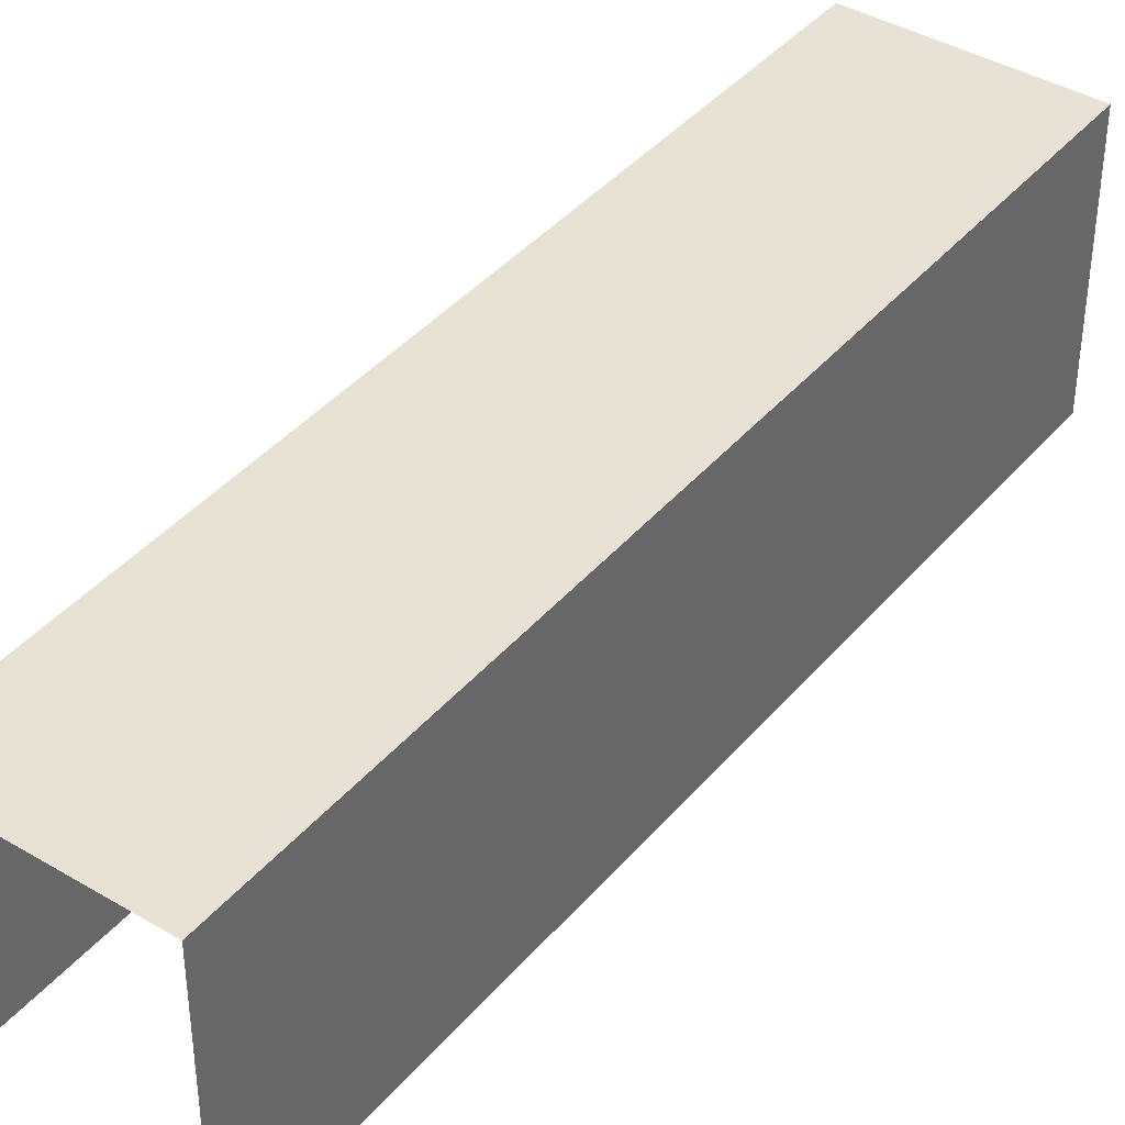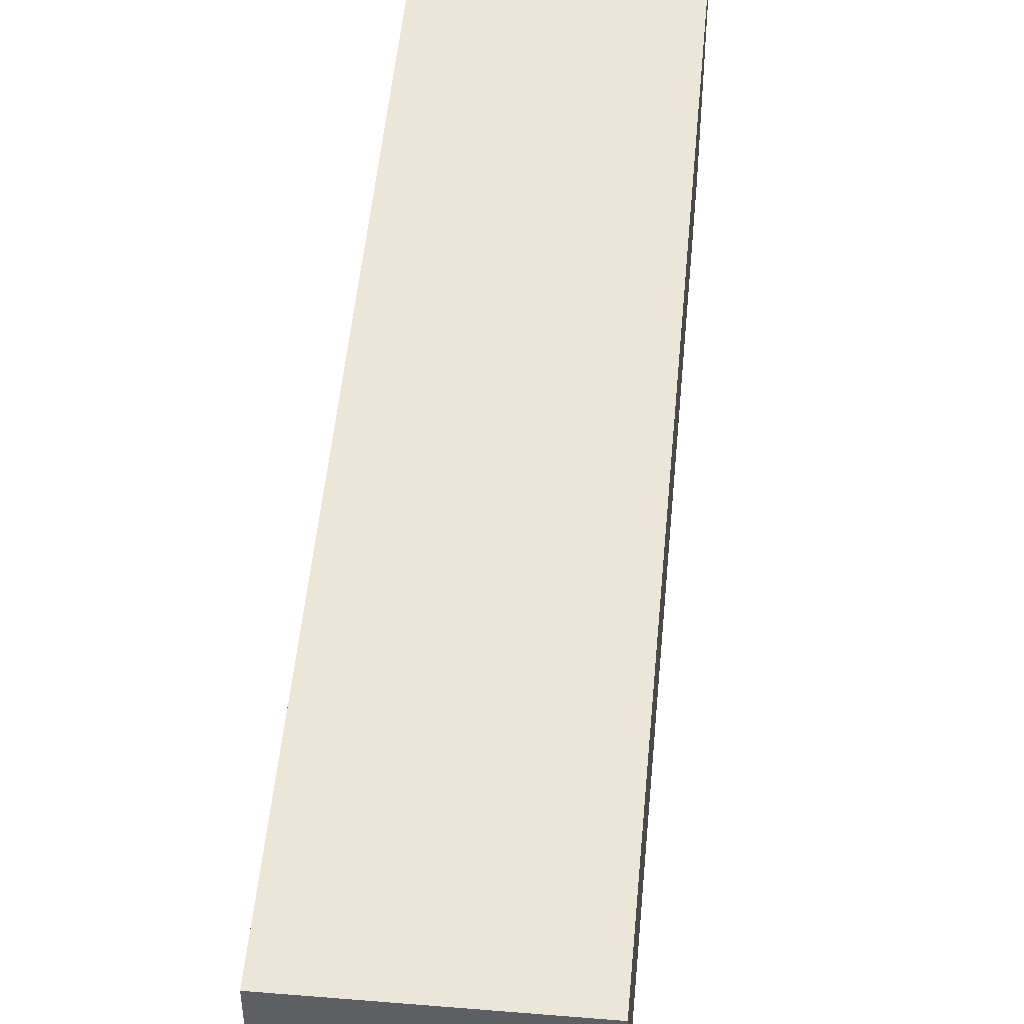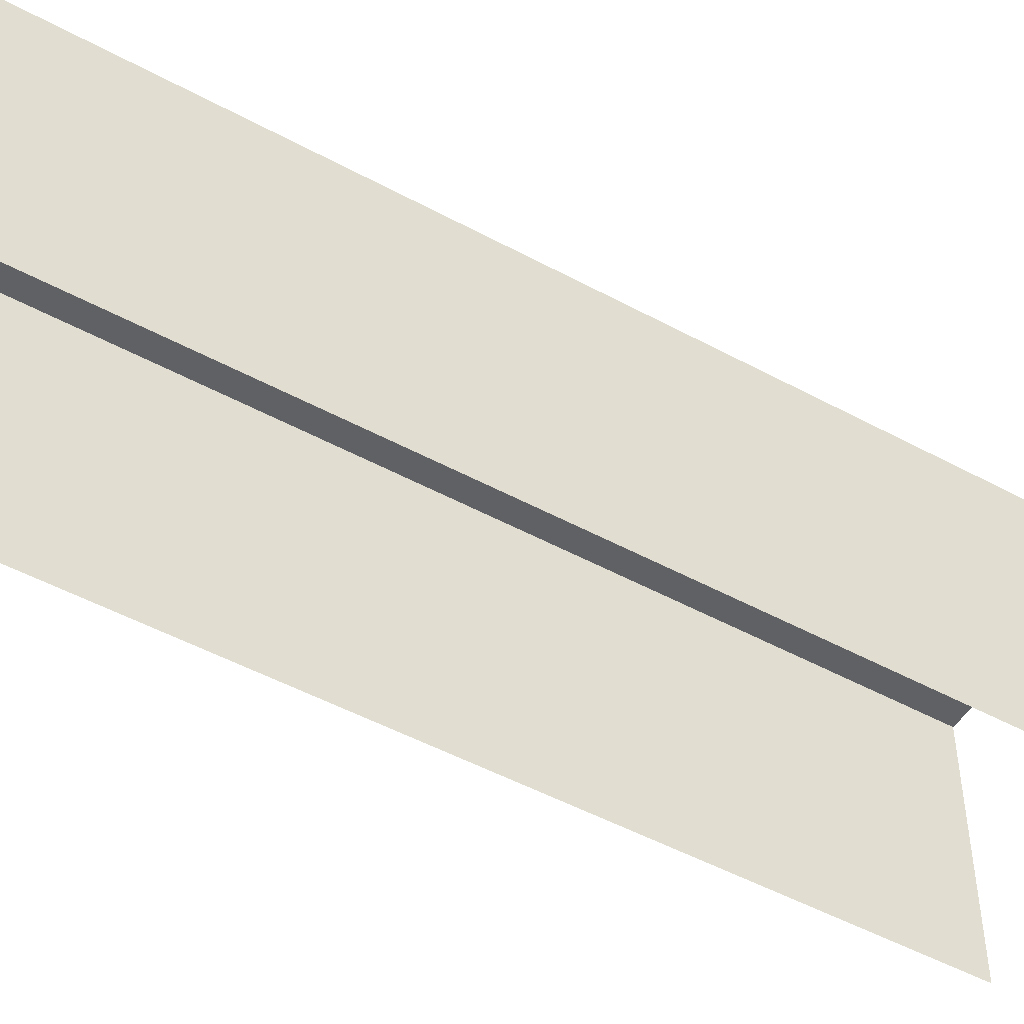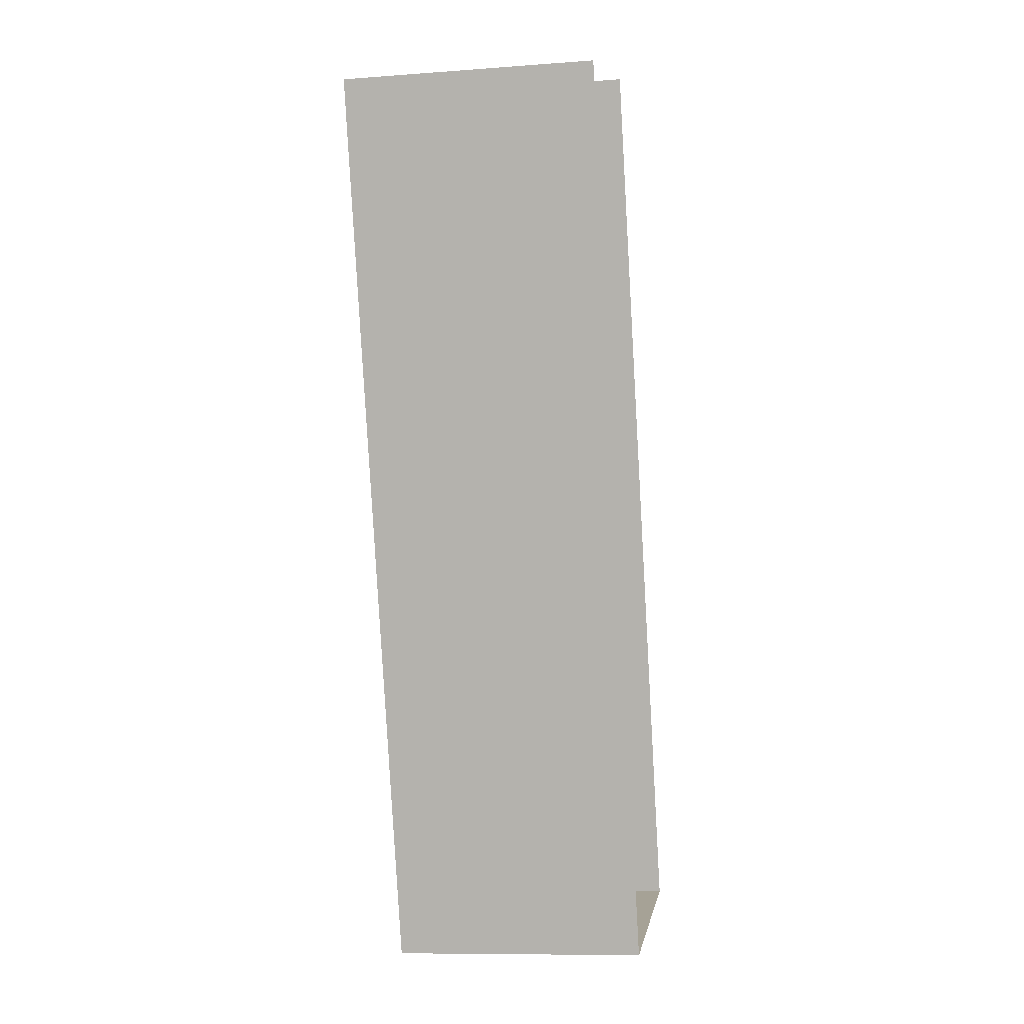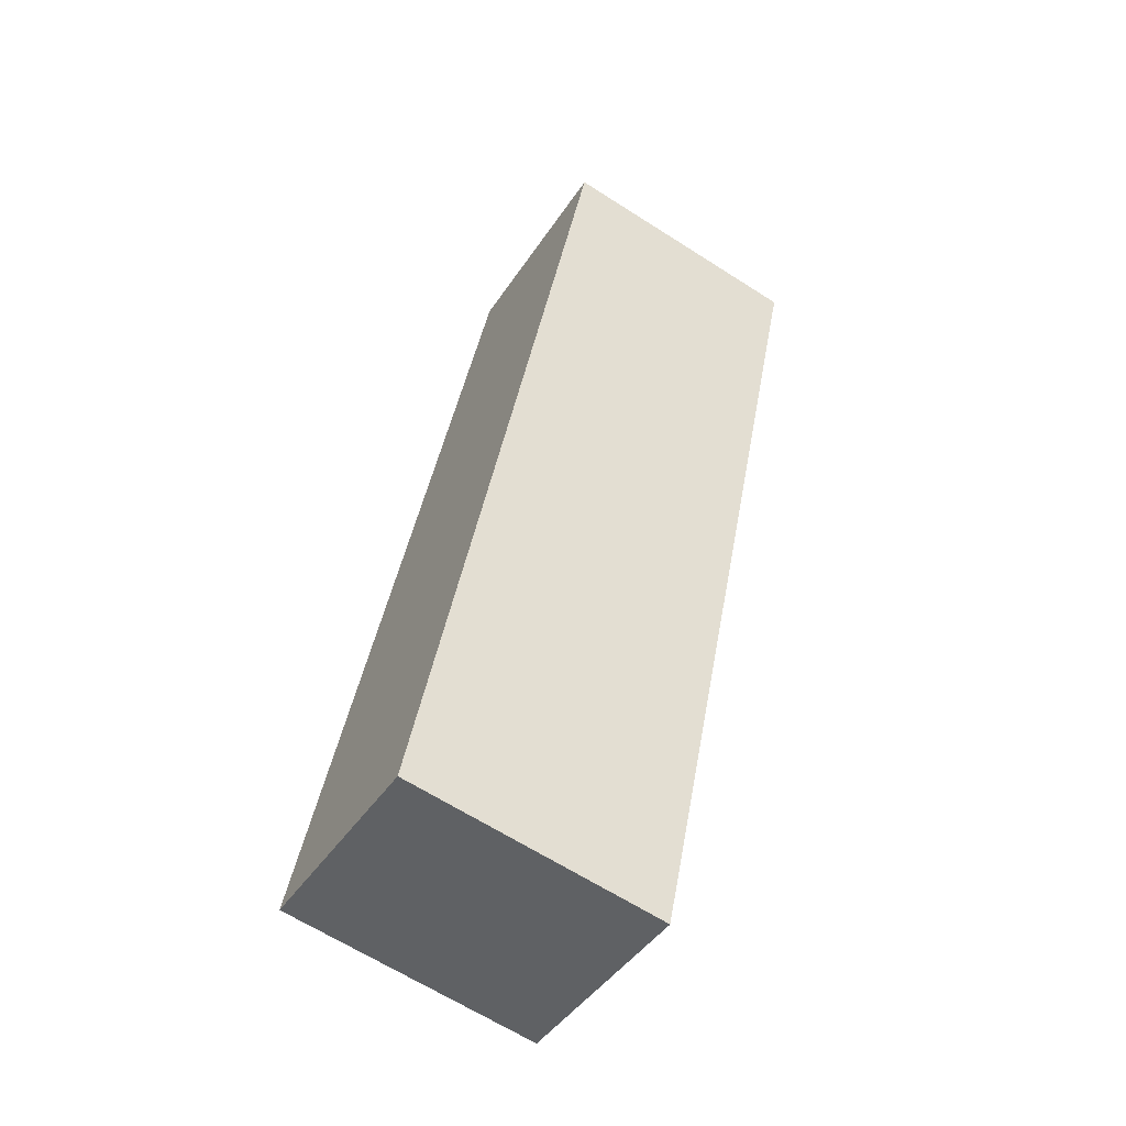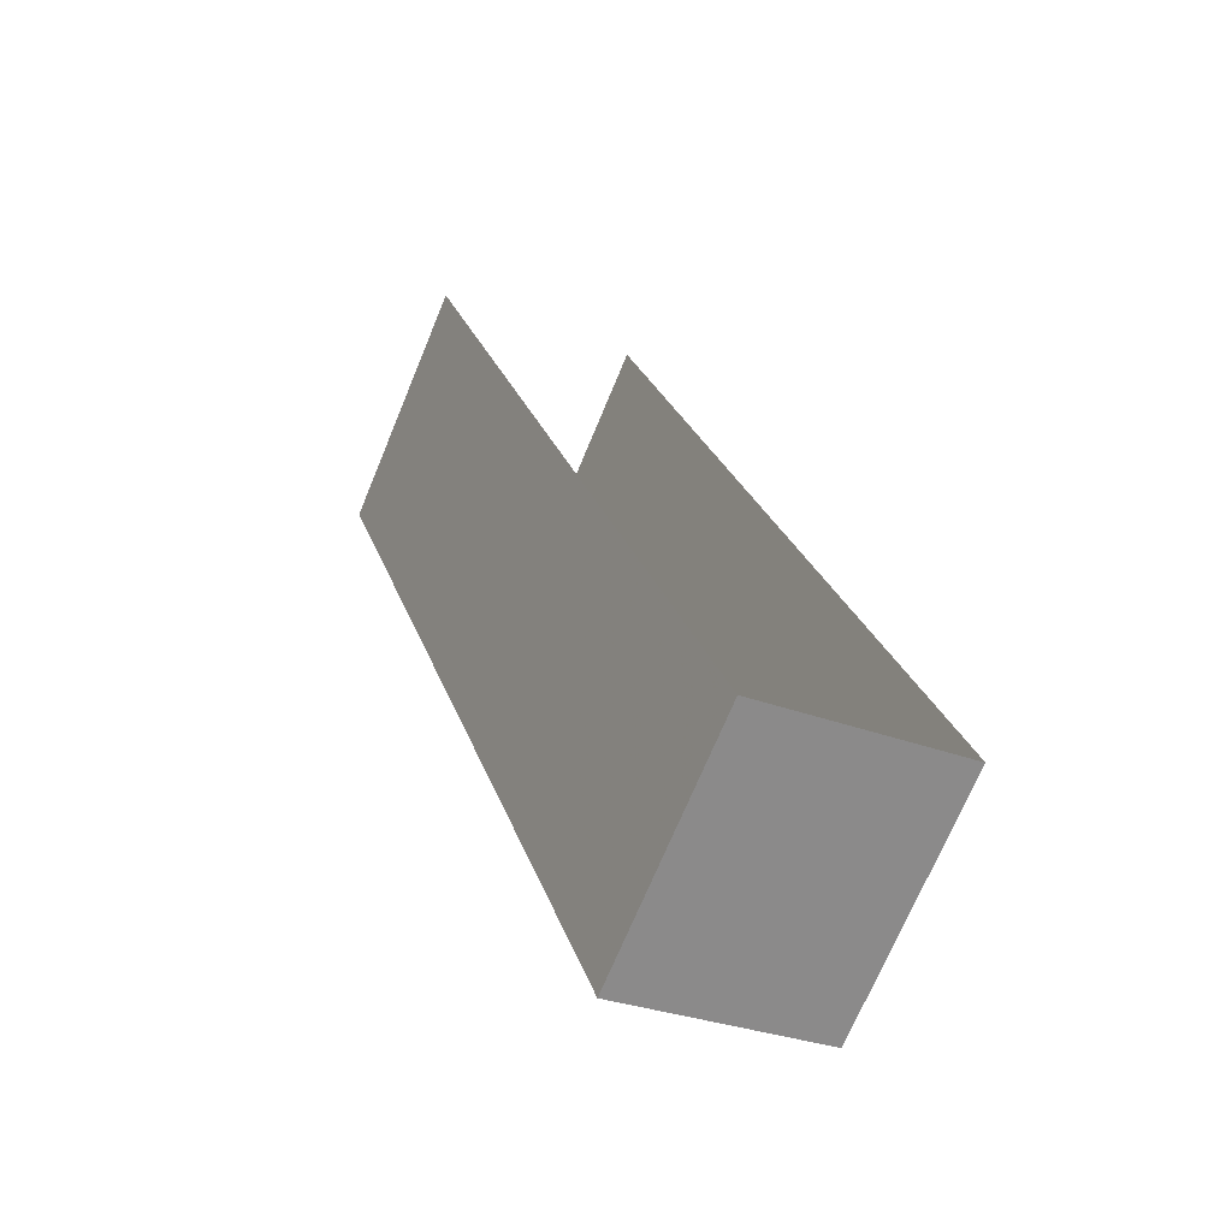
<metadata>
{"format":"obj","ext":"obj","renderer":"f3d","projection":"perspective","resolution":1024,"background":"white","views":[{"elev":40.6,"azim":-161.7,"up":"+Z"},{"elev":49.8,"azim":-12.7,"up":"+Z"},{"elev":-49.1,"azim":41.0,"up":"+Z"},{"elev":-10.7,"azim":100.7,"up":"+Y"},{"elev":-65.0,"azim":57.3,"up":"+Y"},{"elev":-71.0,"azim":157.4,"up":"+Y"}]}
</metadata>
<code>
v -2.26e+05 -1.276e+05 11.97
v -2.26e+05 -1.276e+05 11.97
v -2.26e+05 -1.276e+05 11.97
v -2.26e+05 -1.276e+05 11.97
v -2.26e+05 -1.276e+05 14.46
v -2.26e+05 -1.276e+05 14.46
v -2.26e+05 -1.276e+05 14.46
v -2.26e+05 -1.276e+05 14.46
f 1 2 3
f 4 1 3
f 5 2 1
f 5 8 2
f 5 6 7
f 8 5 7
f 7 3 2
f 8 7 2
f 6 1 4
f 6 5 1
f 6 4 3
f 7 6 3

</code>
